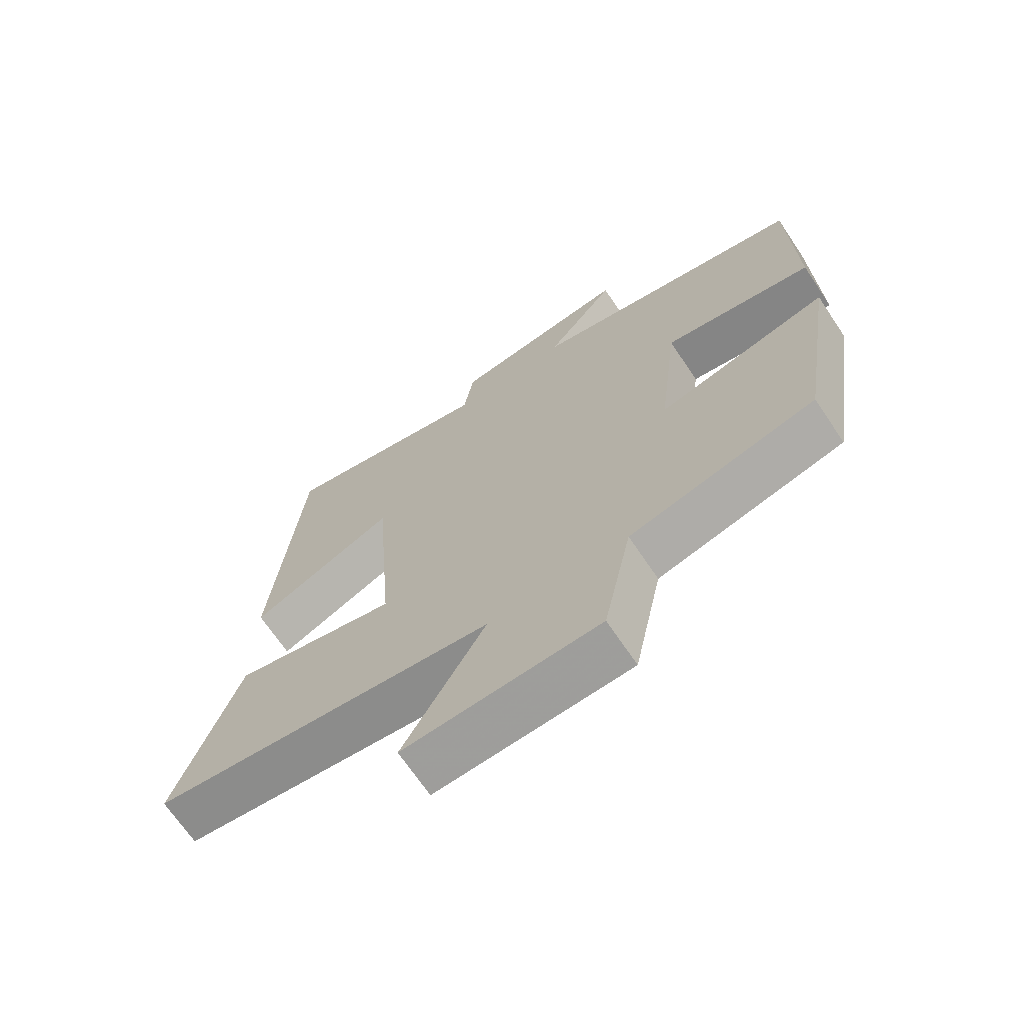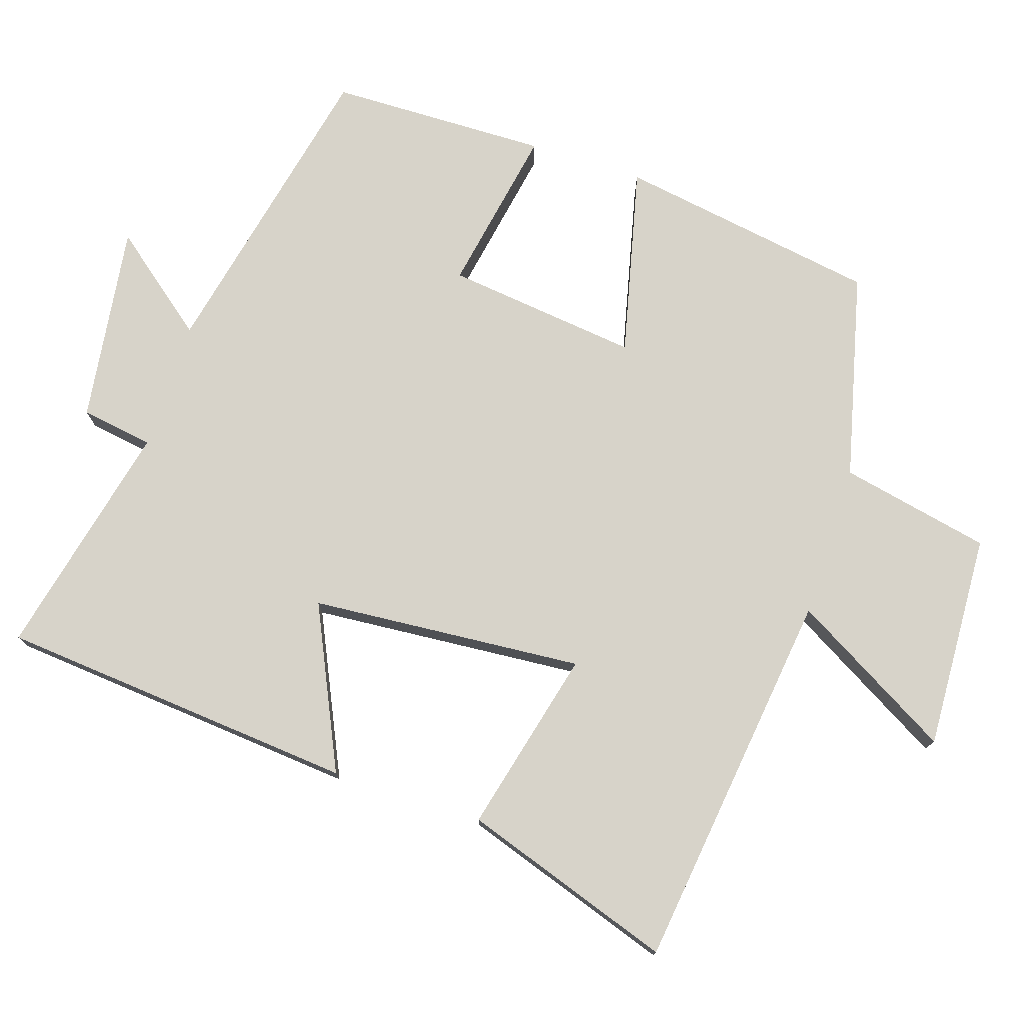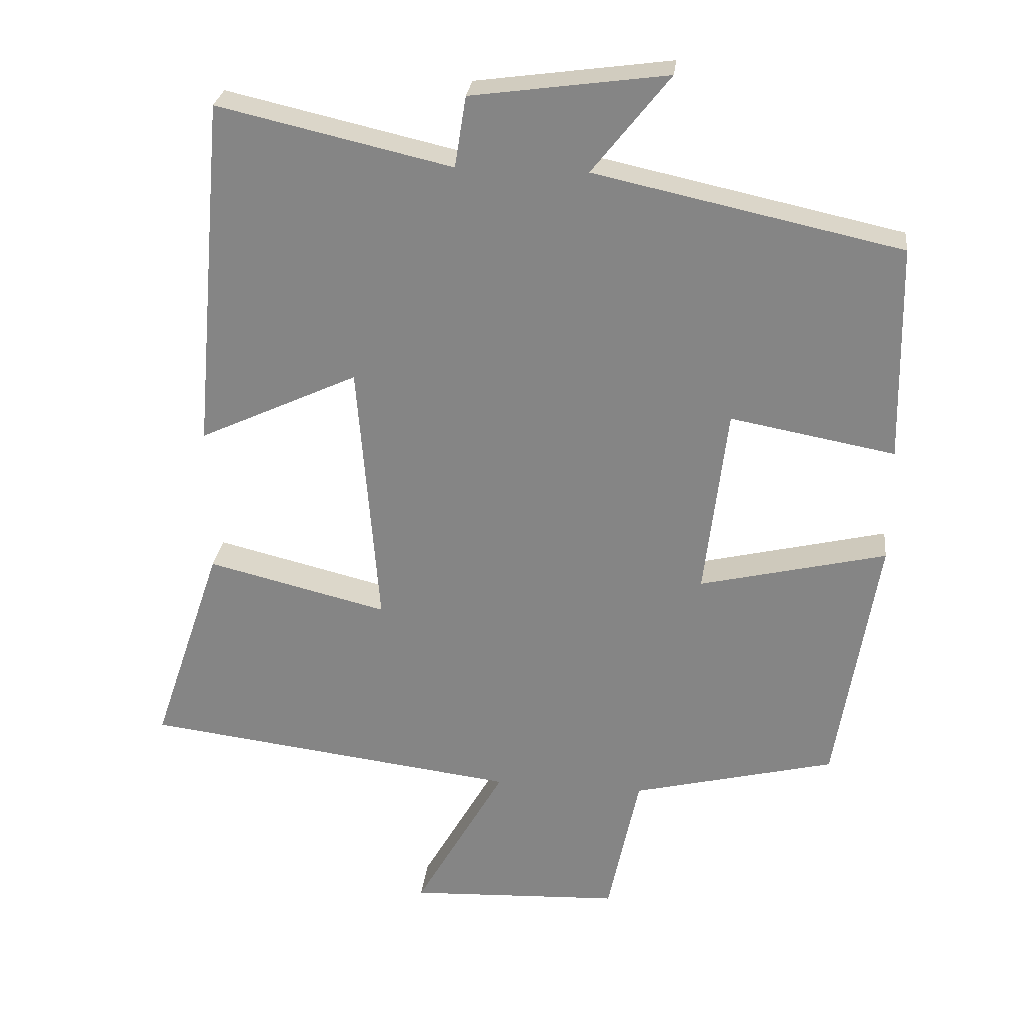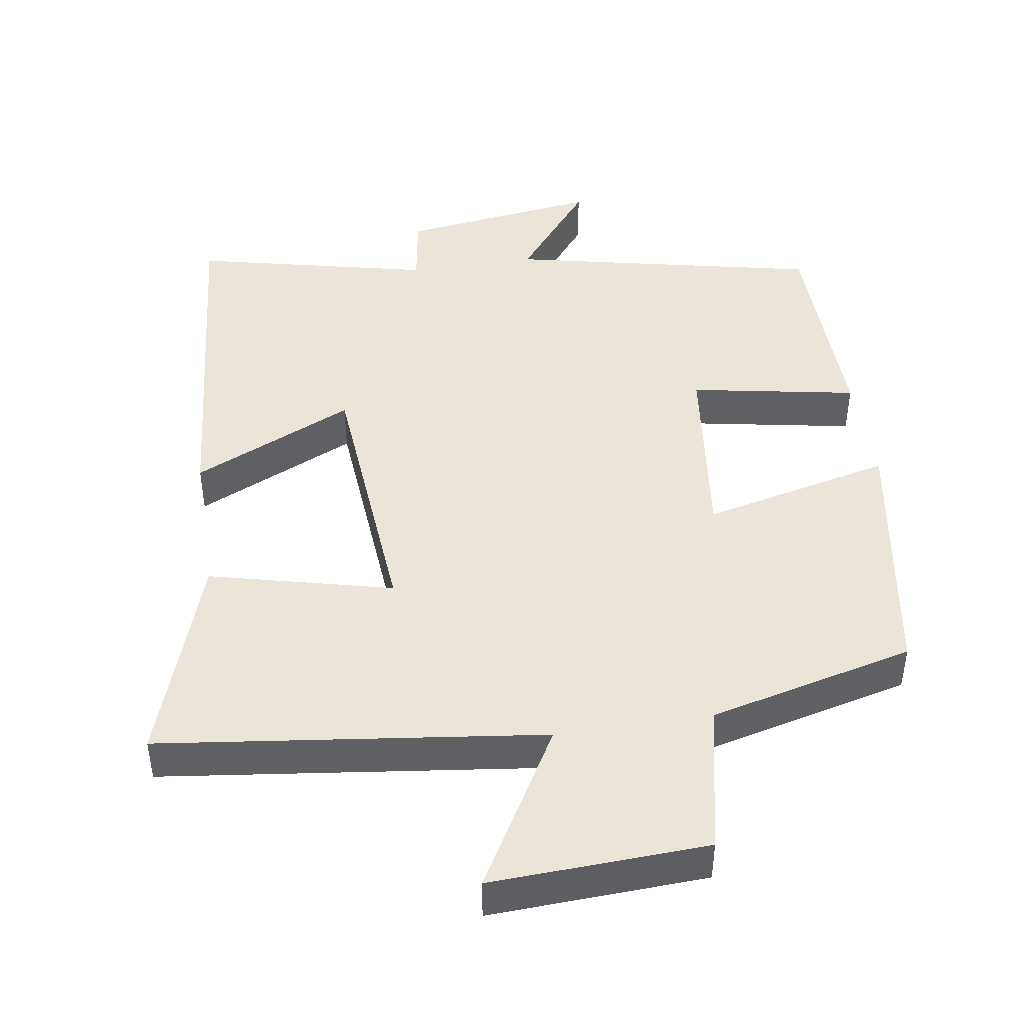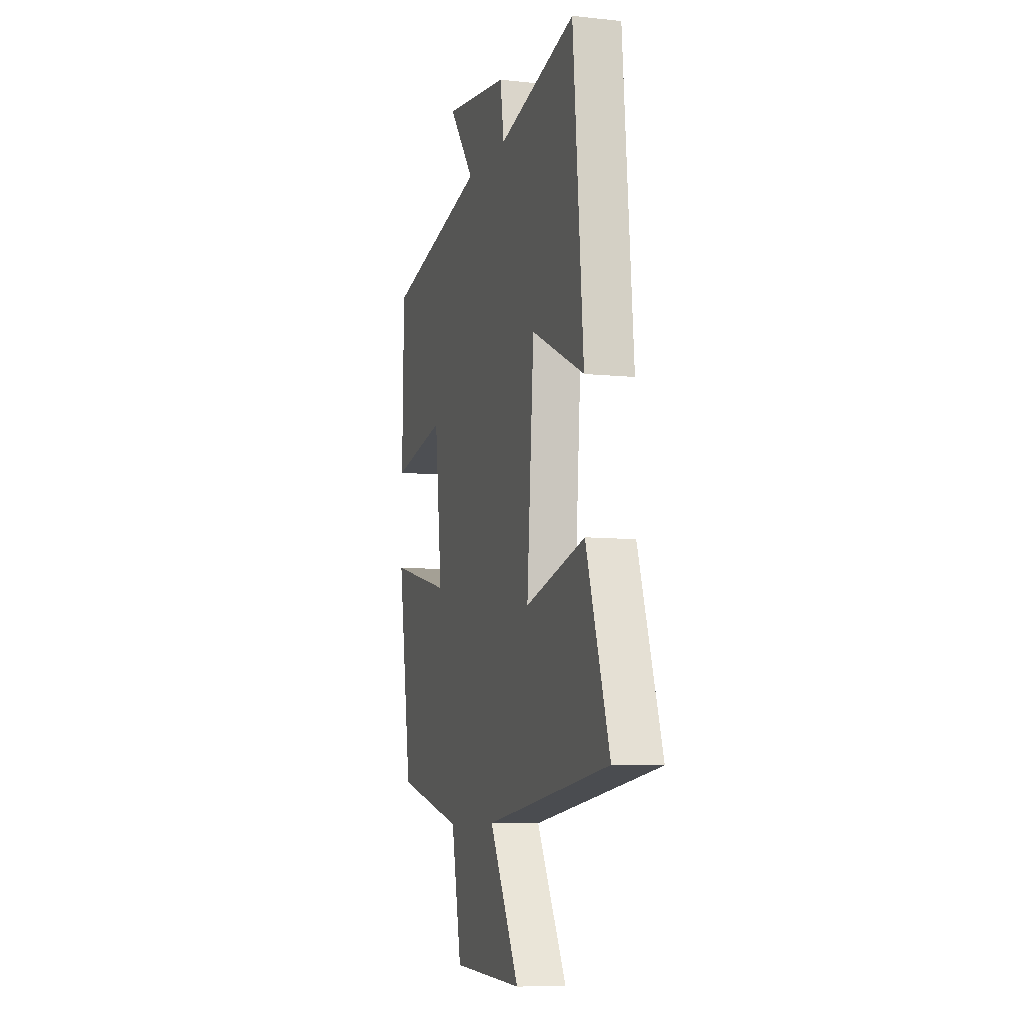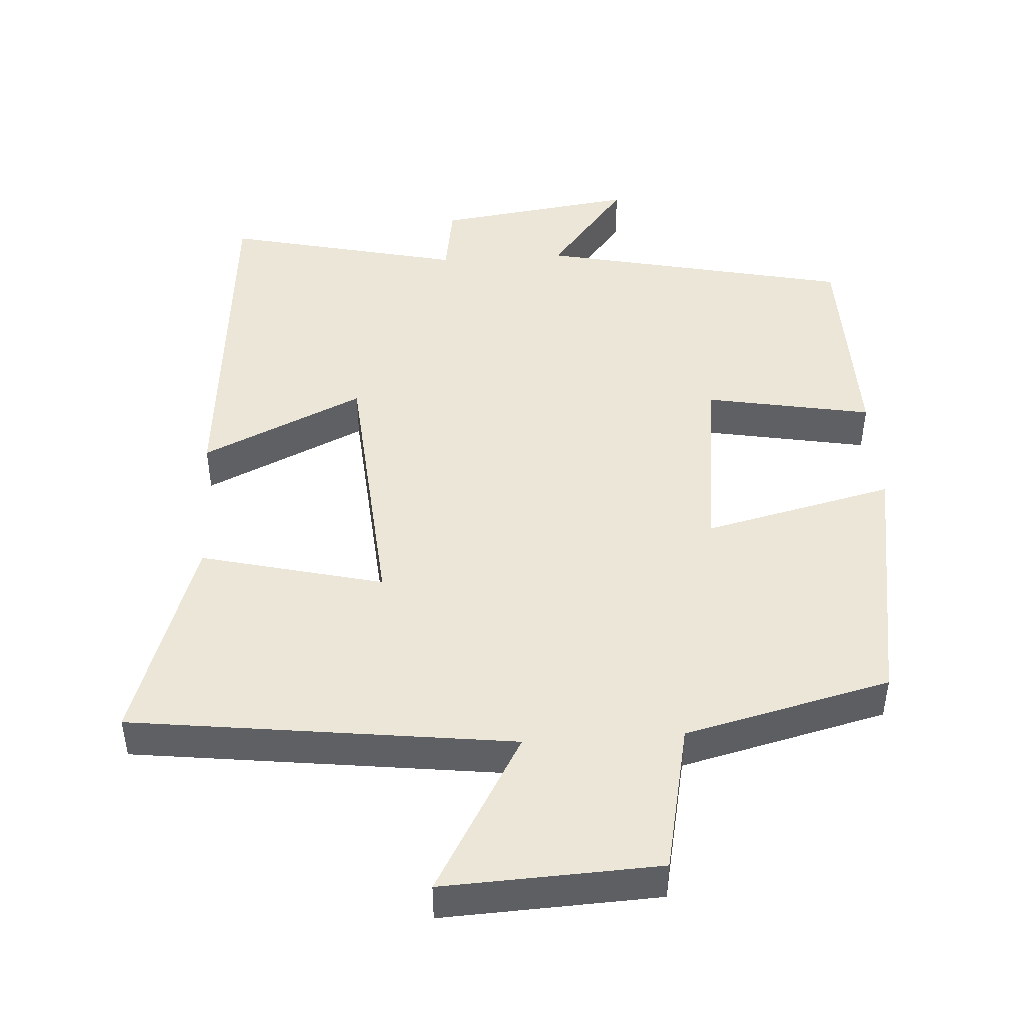
<metadata>
{"format":"obj","ext":"obj","renderer":"f3d","projection":"perspective","resolution":1024,"background":"white","views":[{"elev":-69.0,"azim":-146.1,"up":"+Z"},{"elev":76.1,"azim":108.0,"up":"+Y"},{"elev":27.3,"azim":-173.5,"up":"+Z"},{"elev":44.9,"azim":171.2,"up":"+Y"},{"elev":-8.2,"azim":73.6,"up":"+Z"},{"elev":46.2,"azim":176.4,"up":"+Y"}]}
</metadata>
<code>
v -0.494 0.07 0.406
v -0.06 0.07 0.5
v -0.17 0.07 0.639
v 0.108 0.07 0.601
v 0.124 0.07 0.5
v 0.456 0.07 0.576
v 0.5 0.07 0.075
v 0.274 0.07 0.18
v 0.244 0.07 -0.202
v 0.5 0.07 -0.139
v 0.599 0.07 -0.433
v 0.065 0.07 -0.5
v 0.193 0.07 -0.724
v -0.109 0.07 -0.71
v -0.153 0.07 -0.5
v -0.441 0.07 -0.429
v -0.5 0.07 -0.064
v -0.235 0.07 -0.127
v -0.267 0.07 0.143
v -0.5 0.07 0.1
v -0.494 0 0.406
v -0.06 0 0.5
v -0.17 0 0.639
v 0.108 0 0.601
v 0.124 0 0.5
v 0.456 0 0.576
v 0.5 0 0.075
v 0.274 0 0.18
v 0.244 0 -0.202
v 0.5 0 -0.139
v 0.599 0 -0.433
v 0.065 0 -0.5
v 0.193 0 -0.724
v -0.109 0 -0.71
v -0.153 0 -0.5
v -0.441 0 -0.429
v -0.5 0 -0.064
v -0.235 0 -0.127
v -0.267 0 0.143
v -0.5 0 0.1
f 19 20 1 2
f 18 19 2
f 15 16 17 18
f 15 18 2
f 12 13 14 15
f 12 15 2
f 9 10 11 12
f 8 9 12 2
f 5 6 7 8
f 5 8 2 3
f 3 4 5
f 22 21 40 39
f 22 39 38
f 38 37 36 35
f 22 38 35
f 35 34 33 32
f 22 35 32
f 32 31 30 29
f 22 32 29 28
f 28 27 26 25
f 23 22 28 25
f 25 24 23
f 1 21 22 2
f 2 22 23 3
f 3 23 24 4
f 4 24 25 5
f 5 25 26 6
f 6 26 27 7
f 7 27 28 8
f 8 28 29 9
f 9 29 30 10
f 10 30 31 11
f 11 31 32 12
f 12 32 33 13
f 13 33 34 14
f 14 34 35 15
f 15 35 36 16
f 16 36 37 17
f 17 37 38 18
f 18 38 39 19
f 19 39 40 20
f 20 40 21 1

</code>
